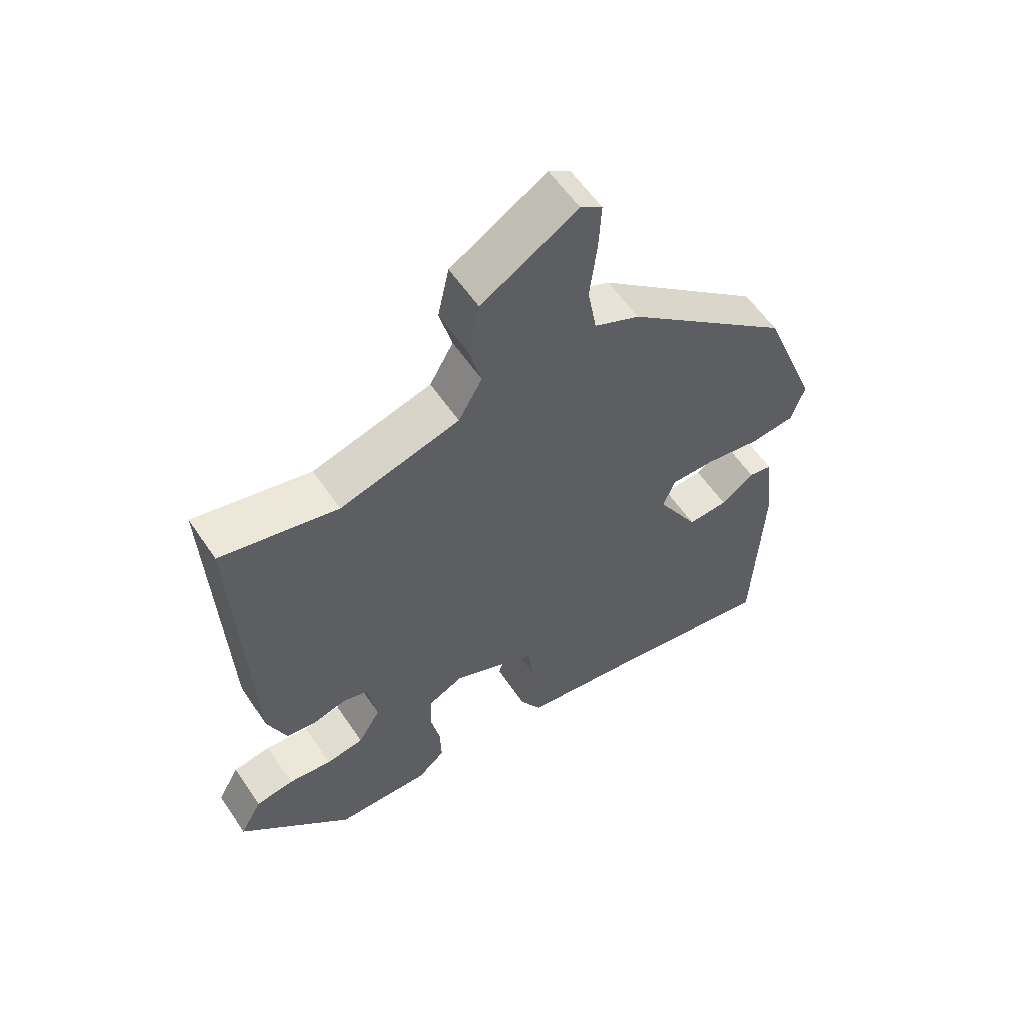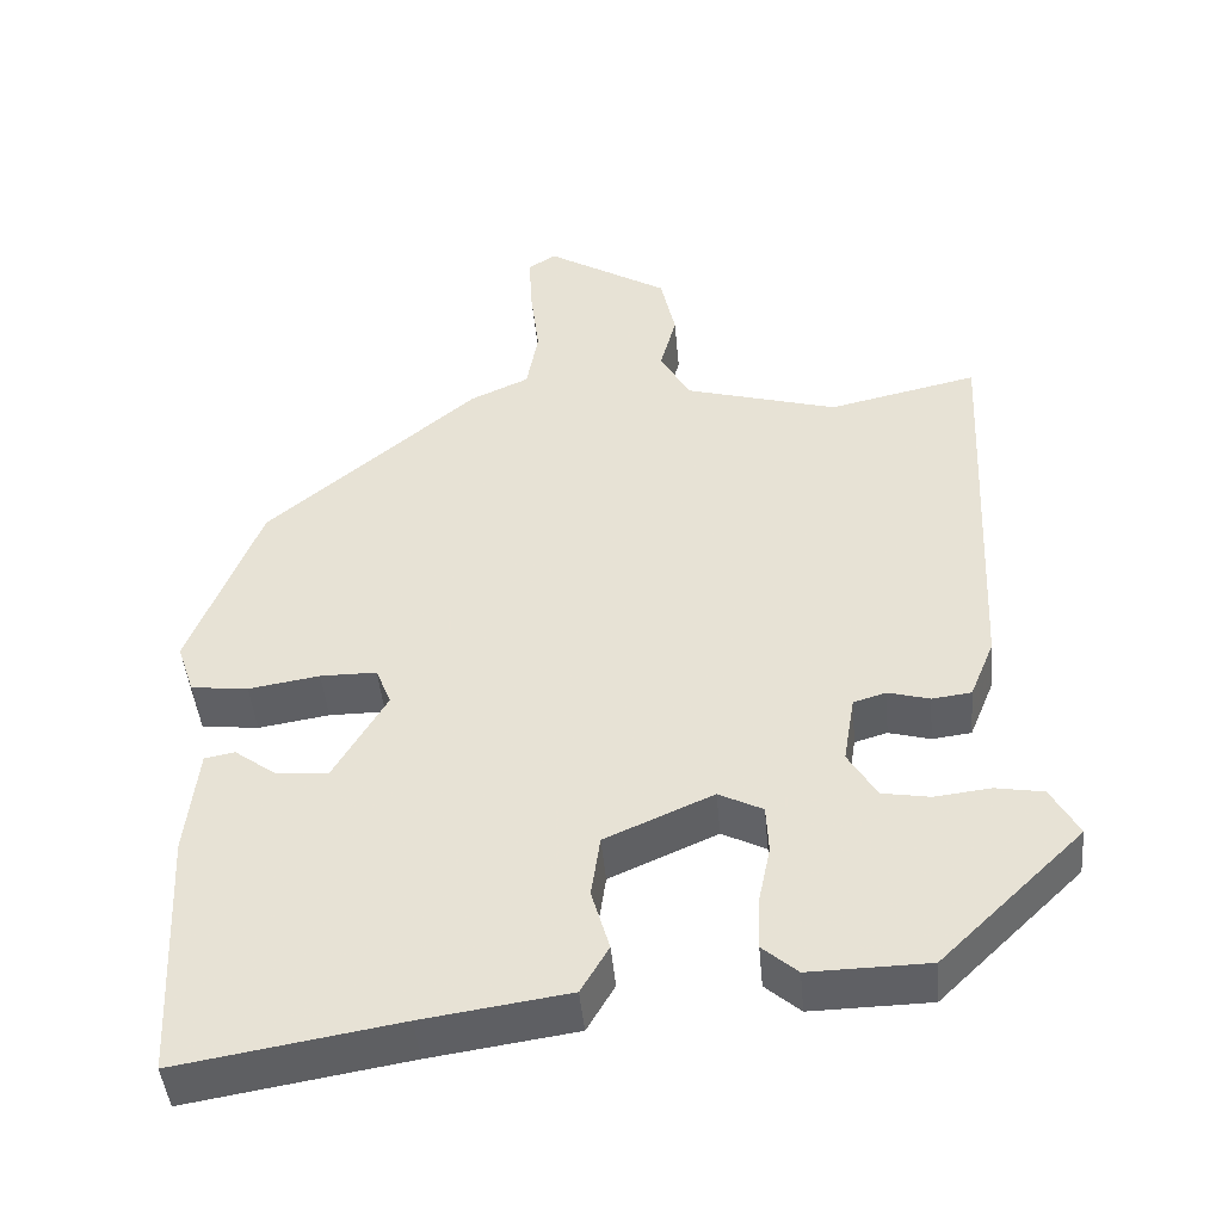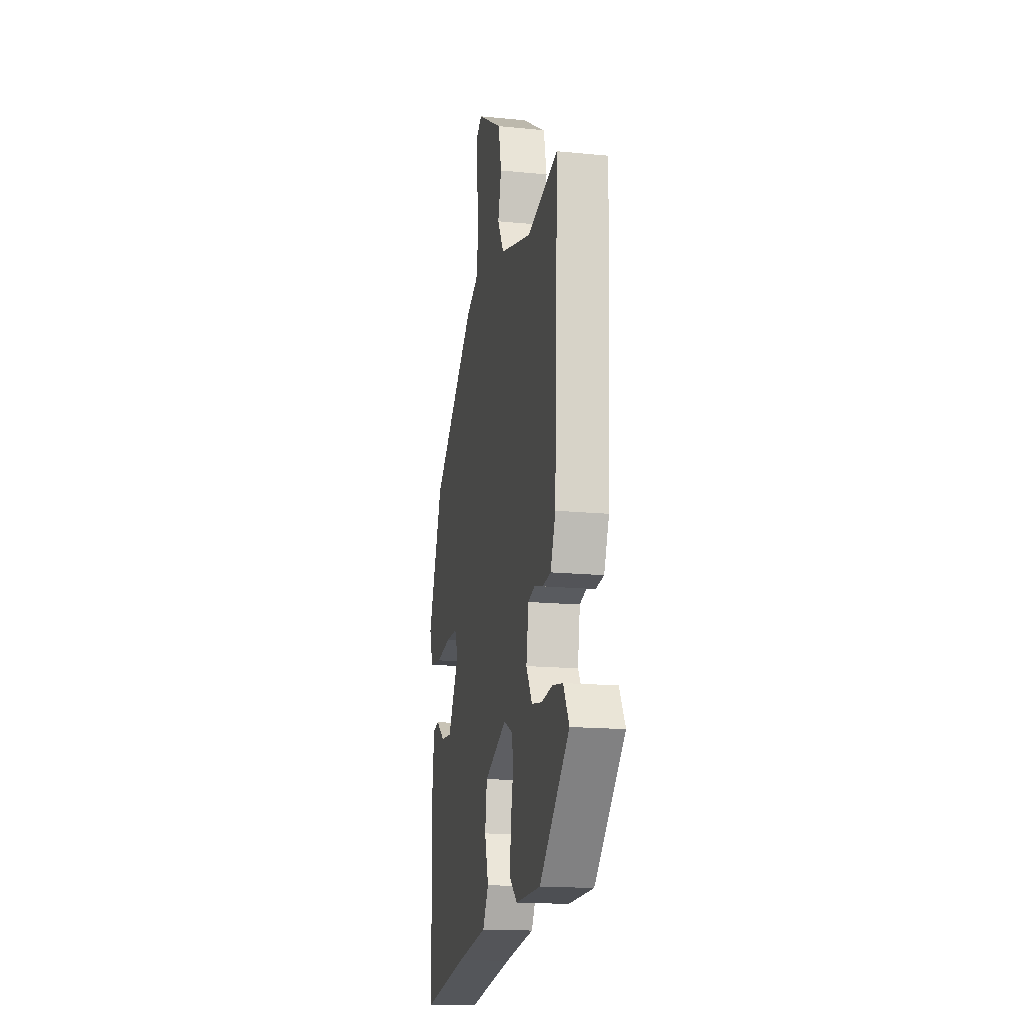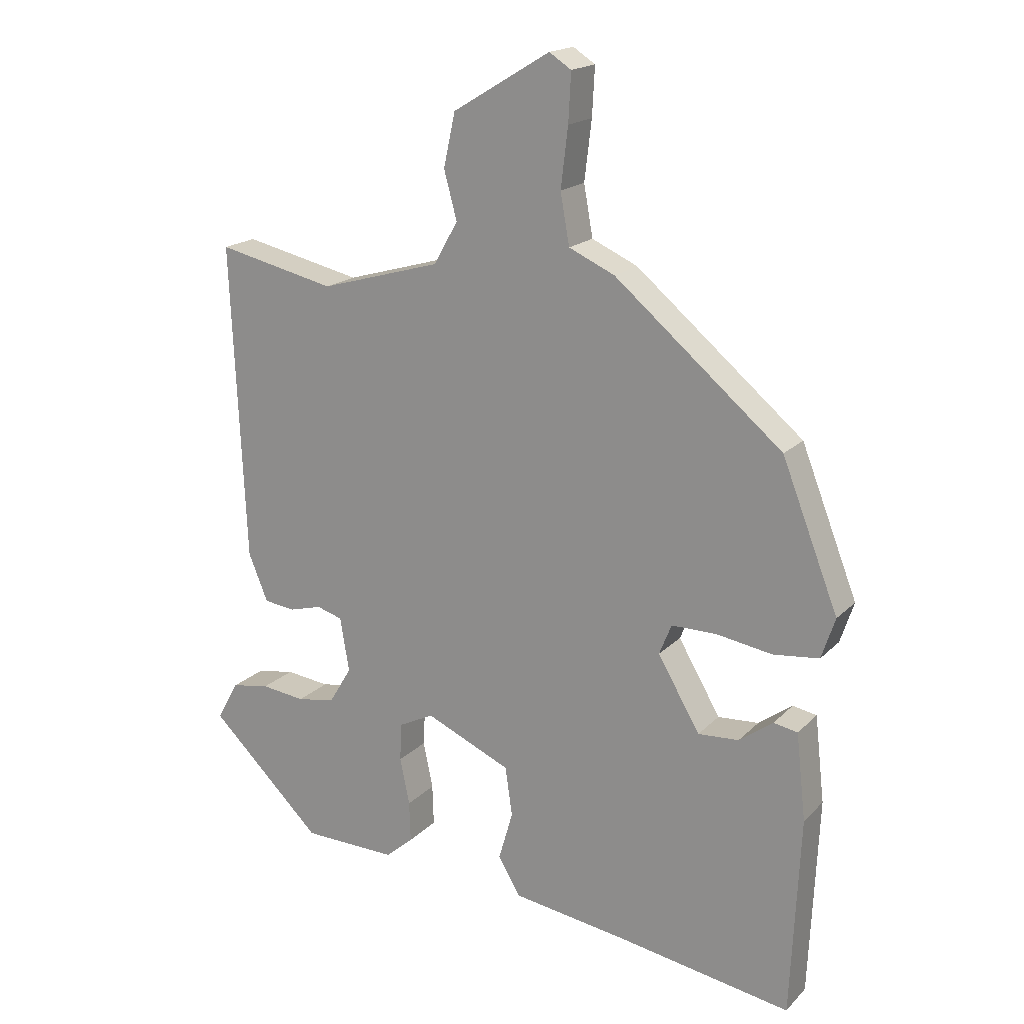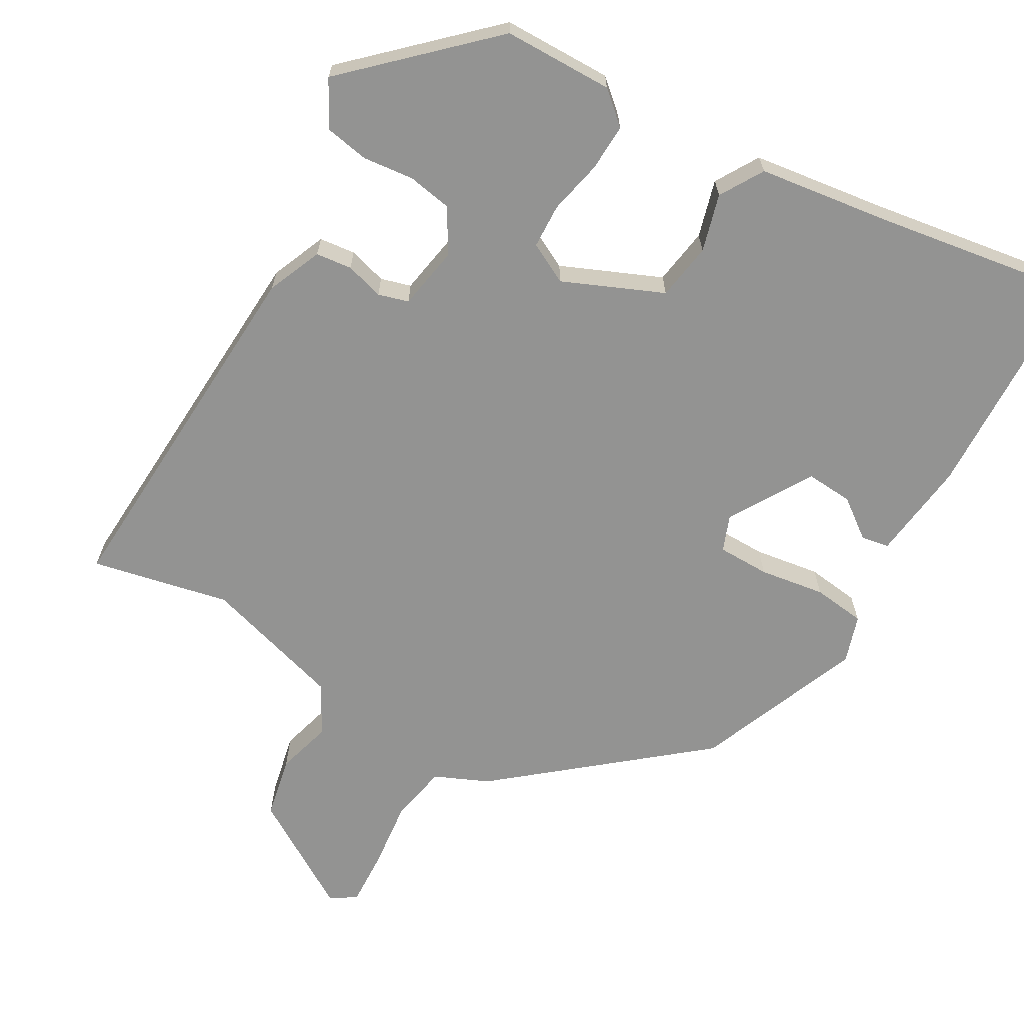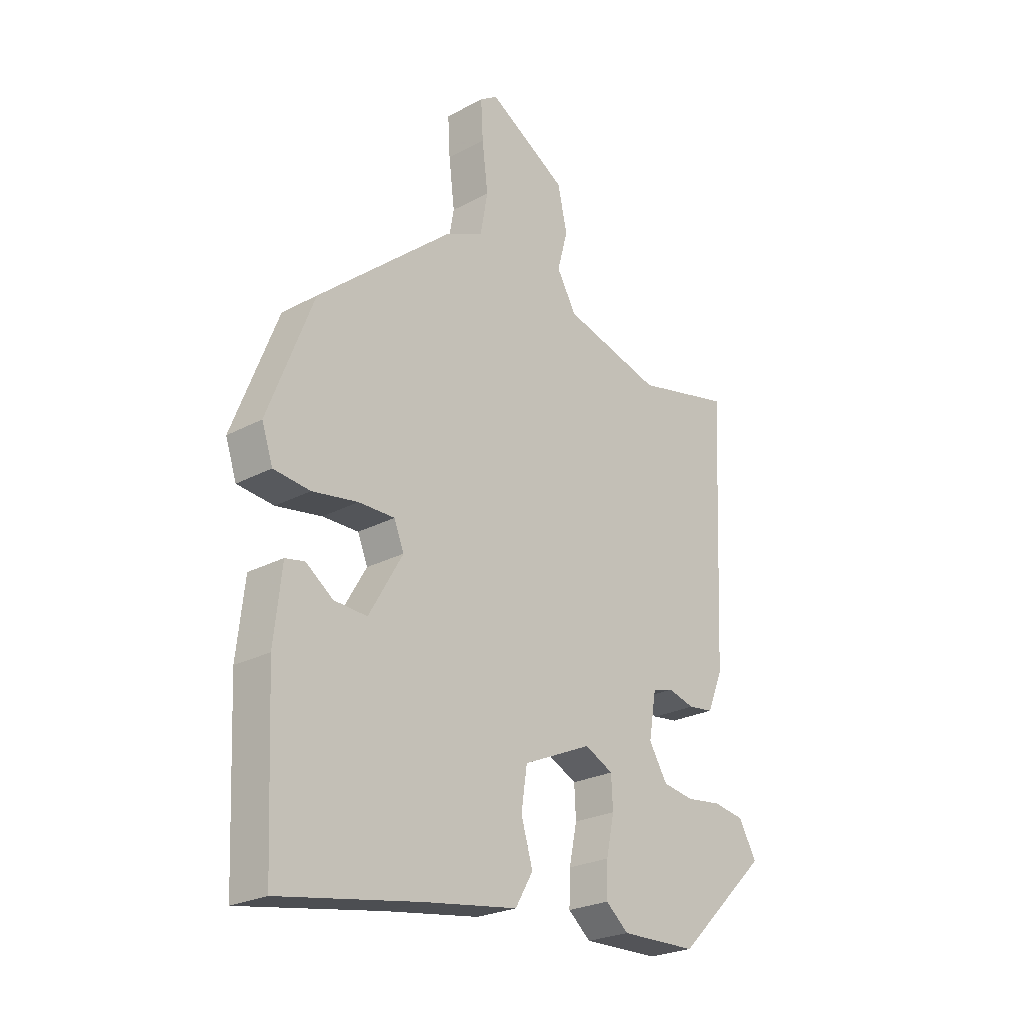
<metadata>
{"format":"obj","ext":"obj","renderer":"f3d","projection":"perspective","resolution":1024,"background":"white","views":[{"elev":57.8,"azim":146.3,"up":"+Z"},{"elev":-44.9,"azim":5.1,"up":"+Z"},{"elev":-16.6,"azim":78.7,"up":"+Z"},{"elev":18.2,"azim":-150.6,"up":"+Z"},{"elev":-66.6,"azim":149.6,"up":"+Y"},{"elev":-24.4,"azim":-48.4,"up":"+Z"}]}
</metadata>
<code>
v 0.48 0.07 0.502
v 0.458 0.07 0.013
v 0.428 0.07 -0.06
v 0.38 0.07 -0.066
v 0.329 0.07 -0.052
v 0.289 0.07 -0.064
v 0.275 0.07 -0.148
v 0.31 0.07 -0.206
v 0.369 0.07 -0.216
v 0.437 0.07 -0.208
v 0.496 0.07 -0.218
v 0.53 0.07 -0.279
v 0.355 0.07 -0.448
v 0.209 0.07 -0.451
v 0.166 0.07 -0.414
v 0.168 0.07 -0.351
v 0.183 0.07 -0.279
v 0.18 0.07 -0.22
v 0.126 0.07 -0.193
v -0.006 0.07 -0.251
v -0.017 0.07 -0.327
v 0.005 0.07 -0.403
v -0.029 0.07 -0.461
v -0.207 0.07 -0.487
v -0.477 0.07 -0.532
v -0.491 0.07 -0.224
v -0.476 0.07 -0.091
v -0.439 0.07 -0.084
v -0.387 0.07 -0.122
v -0.324 0.07 -0.126
v -0.259 0.07 -0.015
v -0.278 0.07 0.032
v -0.347 0.07 0.032
v -0.434 0.07 0.018
v -0.504 0.07 0.026
v -0.525 0.07 0.089
v -0.438 0.07 0.311
v -0.179 0.07 0.528
v -0.108 0.07 0.56
v -0.094 0.07 0.638
v -0.105 0.07 0.729
v -0.109 0.07 0.803
v -0.075 0.07 0.825
v 0.075 0.07 0.735
v 0.093 0.07 0.653
v 0.073 0.07 0.579
v 0.11 0.07 0.514
v 0.297 0.07 0.461
v 0.48 0 0.502
v 0.458 0 0.013
v 0.428 0 -0.06
v 0.38 0 -0.066
v 0.329 0 -0.052
v 0.289 0 -0.064
v 0.275 0 -0.148
v 0.31 0 -0.206
v 0.369 0 -0.216
v 0.437 0 -0.208
v 0.496 0 -0.218
v 0.53 0 -0.279
v 0.355 0 -0.448
v 0.209 0 -0.451
v 0.166 0 -0.414
v 0.168 0 -0.351
v 0.183 0 -0.279
v 0.18 0 -0.22
v 0.126 0 -0.193
v -0.006 0 -0.251
v -0.017 0 -0.327
v 0.005 0 -0.403
v -0.029 0 -0.461
v -0.207 0 -0.487
v -0.477 0 -0.532
v -0.491 0 -0.224
v -0.476 0 -0.091
v -0.439 0 -0.084
v -0.387 0 -0.122
v -0.324 0 -0.126
v -0.259 0 -0.015
v -0.278 0 0.032
v -0.347 0 0.032
v -0.434 0 0.018
v -0.504 0 0.026
v -0.525 0 0.089
v -0.438 0 0.311
v -0.179 0 0.528
v -0.108 0 0.56
v -0.094 0 0.638
v -0.105 0 0.729
v -0.109 0 0.803
v -0.075 0 0.825
v 0.075 0 0.735
v 0.093 0 0.653
v 0.073 0 0.579
v 0.11 0 0.514
v 0.297 0 0.461
f 44 45 46
f 43 44 46
f 42 43 46
f 41 42 46
f 40 41 46
f 39 40 46 47
f 39 47 48
f 38 39 48
f 37 38 48
f 36 37 48
f 35 36 48
f 34 35 48
f 33 34 48
f 27 28 29
f 26 27 29
f 25 26 29
f 24 25 29
f 24 29 30
f 23 24 30
f 22 23 30
f 21 22 30
f 20 21 30 31
f 15 16 17
f 14 15 17
f 13 14 17
f 12 13 17
f 11 12 17
f 10 11 17
f 9 10 17
f 8 9 17 18
f 7 8 18 19
f 3 4 5
f 2 3 5
f 1 2 5
f 48 1 5
f 48 5 6
f 32 33 48
f 32 48 6
f 31 32 6
f 20 31 6
f 19 20 6
f 6 7 19
f 94 93 92
f 94 92 91
f 94 91 90
f 94 90 89
f 94 89 88
f 95 94 88 87
f 96 95 87
f 96 87 86
f 96 86 85
f 96 85 84
f 96 84 83
f 96 83 82
f 96 82 81
f 77 76 75
f 77 75 74
f 77 74 73
f 77 73 72
f 78 77 72
f 78 72 71
f 78 71 70
f 78 70 69
f 79 78 69 68
f 65 64 63
f 65 63 62
f 65 62 61
f 65 61 60
f 65 60 59
f 65 59 58
f 65 58 57
f 66 65 57 56
f 67 66 56 55
f 53 52 51
f 53 51 50
f 53 50 49
f 53 49 96
f 54 53 96
f 96 81 80
f 54 96 80
f 54 80 79
f 54 79 68
f 54 68 67
f 67 55 54
f 1 49 50 2
f 2 50 51 3
f 3 51 52 4
f 4 52 53 5
f 5 53 54 6
f 6 54 55 7
f 7 55 56 8
f 8 56 57 9
f 9 57 58 10
f 10 58 59 11
f 11 59 60 12
f 12 60 61 13
f 13 61 62 14
f 14 62 63 15
f 15 63 64 16
f 16 64 65 17
f 17 65 66 18
f 18 66 67 19
f 19 67 68 20
f 20 68 69 21
f 21 69 70 22
f 22 70 71 23
f 23 71 72 24
f 24 72 73 25
f 25 73 74 26
f 26 74 75 27
f 27 75 76 28
f 28 76 77 29
f 29 77 78 30
f 30 78 79 31
f 31 79 80 32
f 32 80 81 33
f 33 81 82 34
f 34 82 83 35
f 35 83 84 36
f 36 84 85 37
f 37 85 86 38
f 38 86 87 39
f 39 87 88 40
f 40 88 89 41
f 41 89 90 42
f 42 90 91 43
f 43 91 92 44
f 44 92 93 45
f 45 93 94 46
f 46 94 95 47
f 47 95 96 48
f 48 96 49 1

</code>
